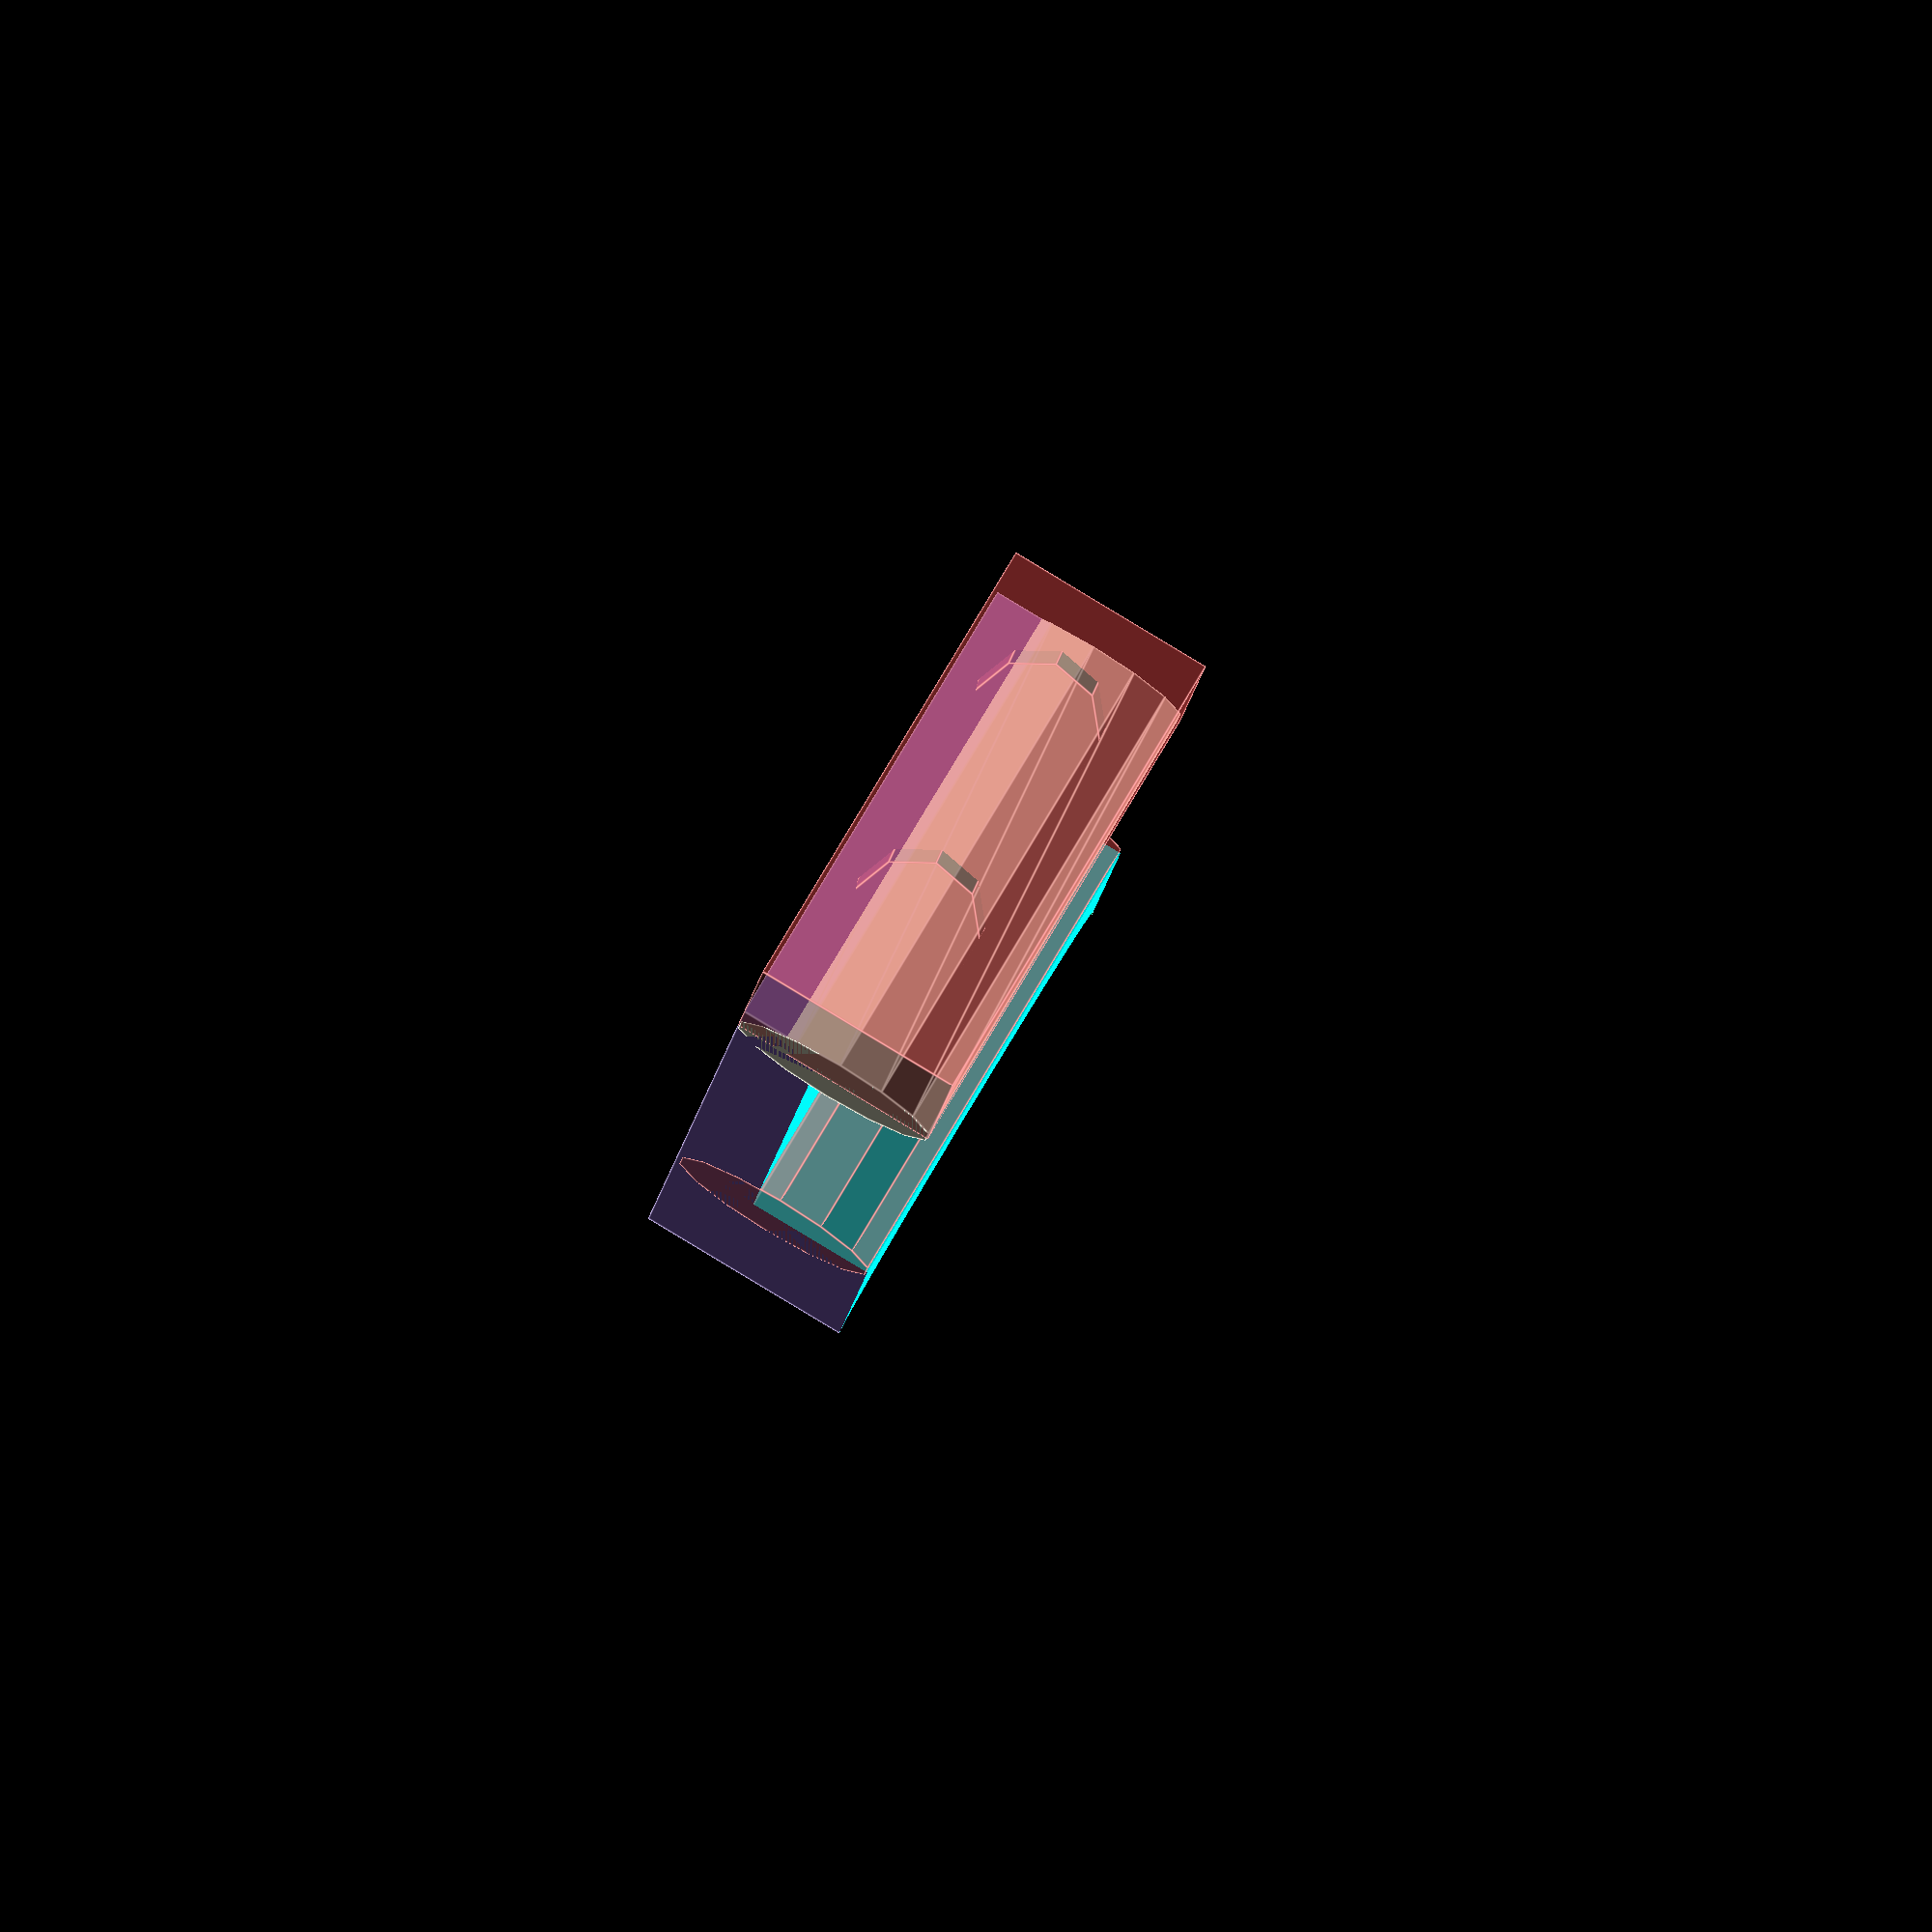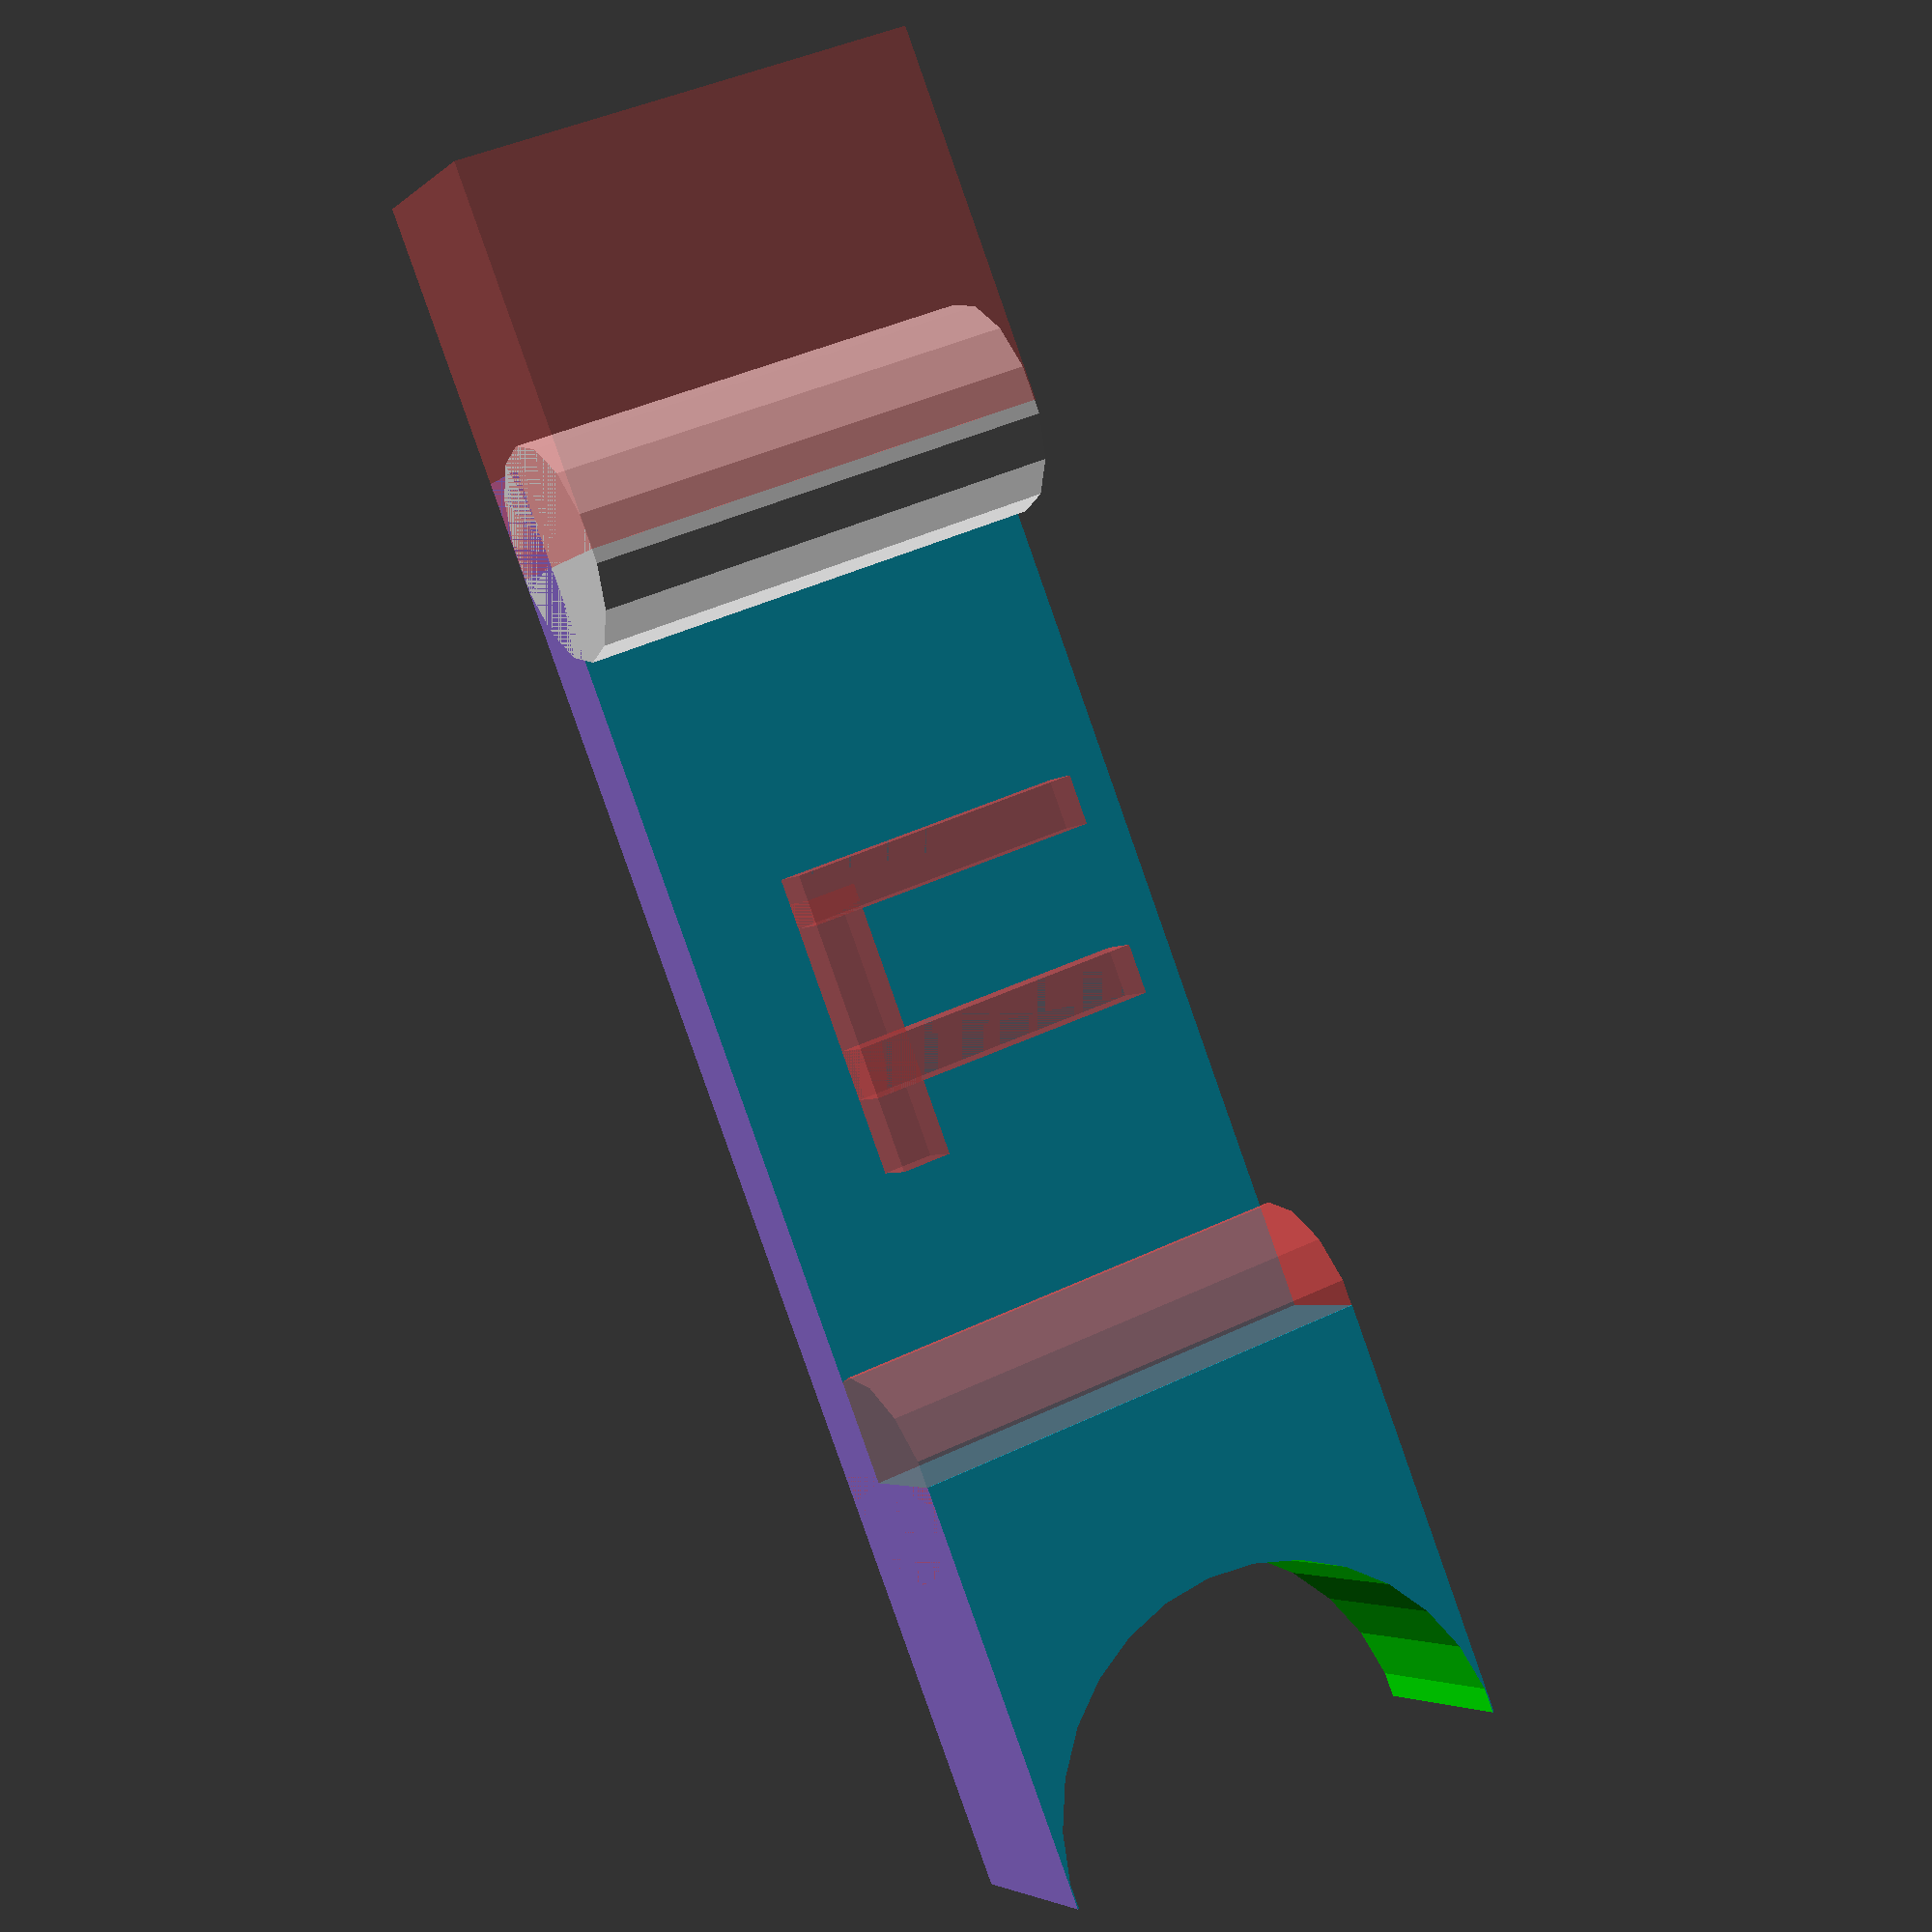
<openscad>
d=2.67;
x=55;                        
y=19;                                                          
z=9; // по этой переменной можно менять толщину всей модели              
z2=2.5;
//Цитозин     
difference(){            
difference (){                                              
color("MediumPurple") translate ([2, 0, 2.55]) cube ([x+3, y, z+3], center=true);            
color("lime") translate ([-27, y/200000, -4]) cylinder (z+9, y/2, y/2);                
            
 }            
rotate([0, 90, 0]) translate([-0.5,0,-18.9]) cylinder(5, d, d); 
translate([-10, -10.5, 0]) cube([50, 21, 10]); //пространство
  translate([-27.9, -11, 5.1]) cube([53.5, 22, 8]); //верхнее пространство
}


//Плоскость для центрирования
//translate([4, -0.25, -10])cube([40, 0.5, 30]);

rotate([90, 0, 0]) translate([27.5, 0.8, -9.5]) cylinder(19, 4.3, 4.25);
difference() { 
  #translate([27.1, -9.5, -3.45]) cube([15, 19, 8.5]);
  #rotate([0, 90, 0]) translate([-.5, 4.5, 38.5]) cylinder(9, d, d);

  #rotate([0, 90, 0]) translate([-0.5, -4.5, 38.5]) cylinder(9, d, d);
}

#rotate([90, 0, 0]) translate([-9.9, 0.9, -9.5]) cylinder(19, 4.25, 4.25);


//буква Ц
  #translate([11, -7, 0]) cube([2, 12, 2]);
  #translate([4, -7, 0]) cube([2, 12, 2]);
  #translate([1, 3, 0]) cube([11, 2, 2]);

</openscad>
<views>
elev=271.8 azim=277.1 roll=301.0 proj=o view=edges
elev=183.9 azim=69.0 roll=202.1 proj=p view=wireframe
</views>
